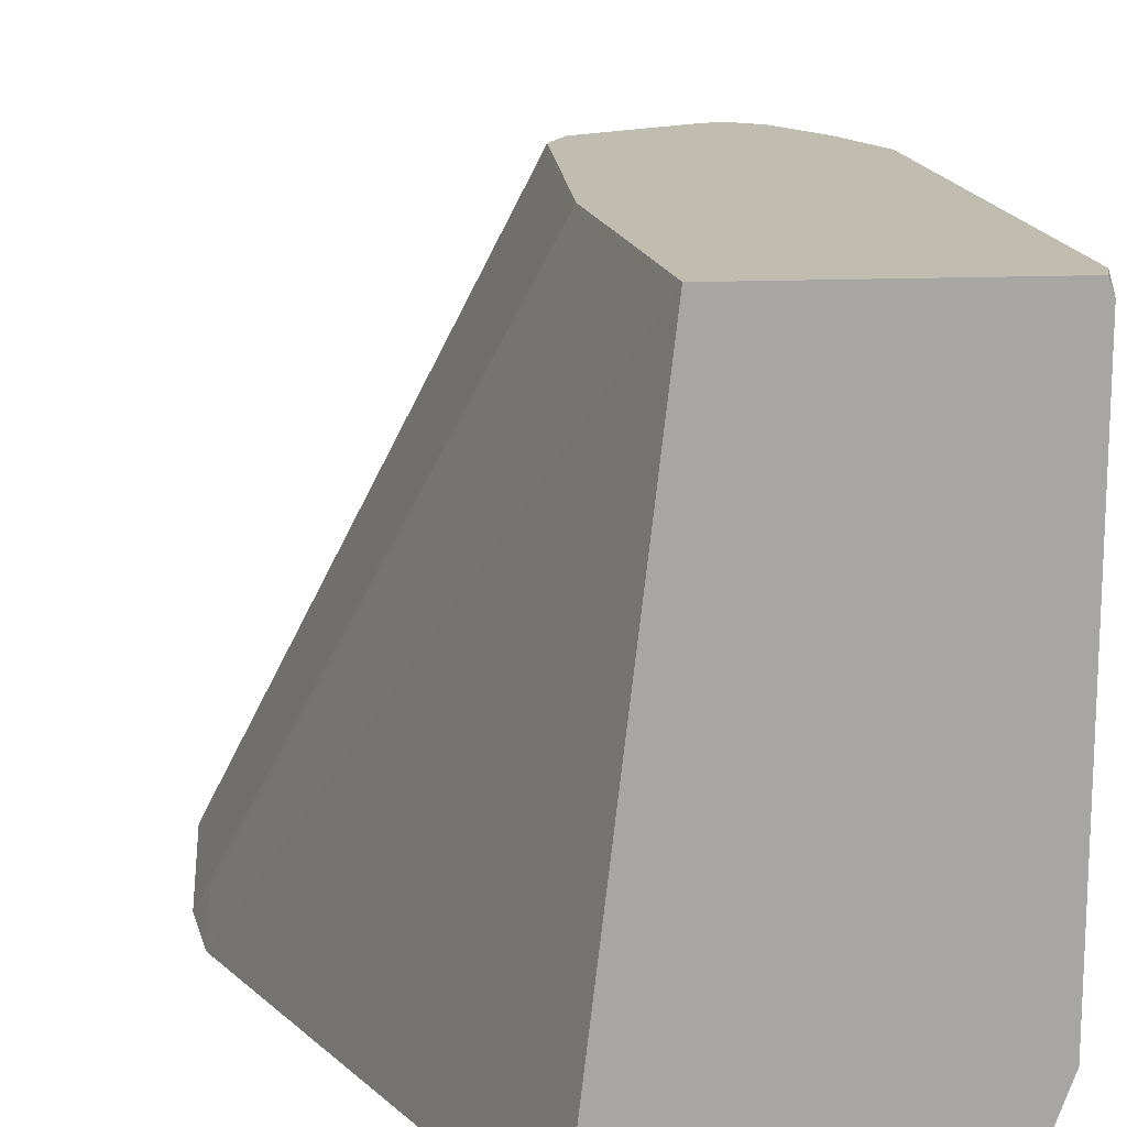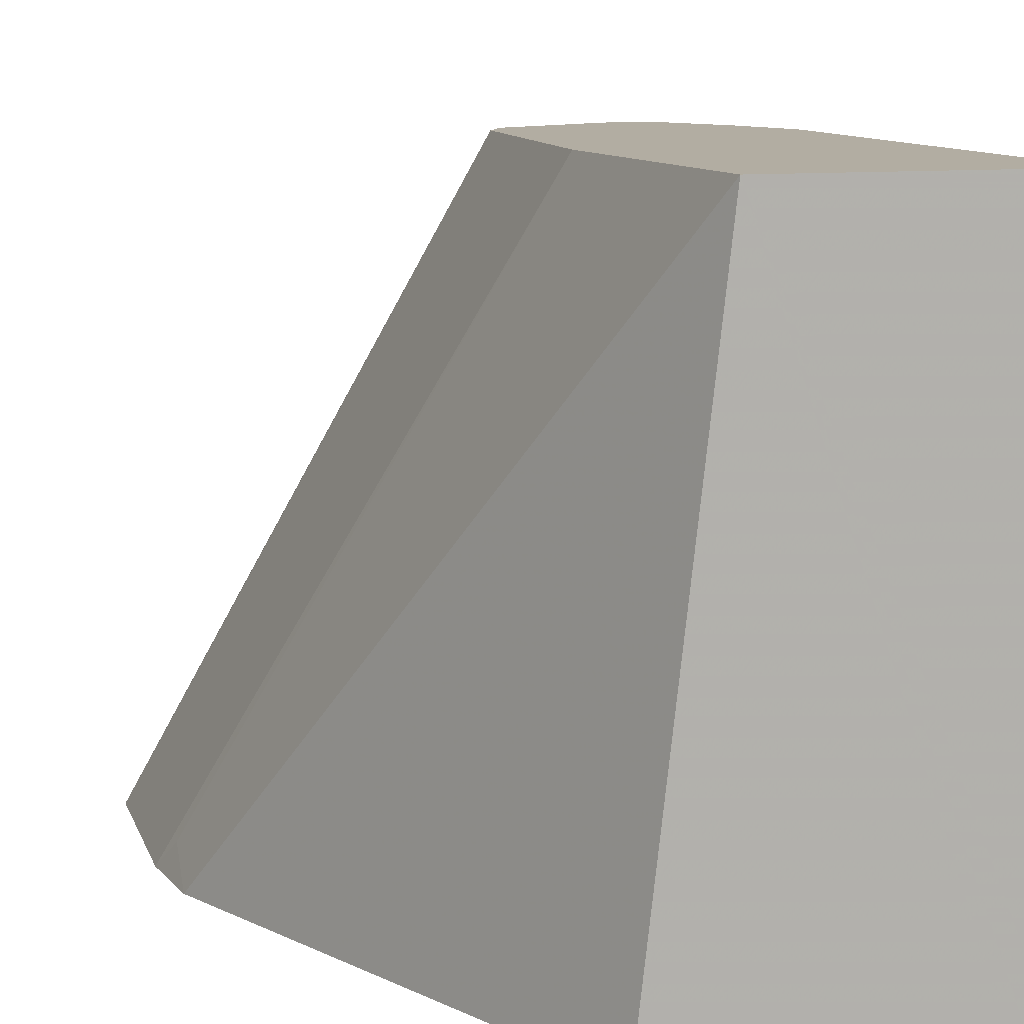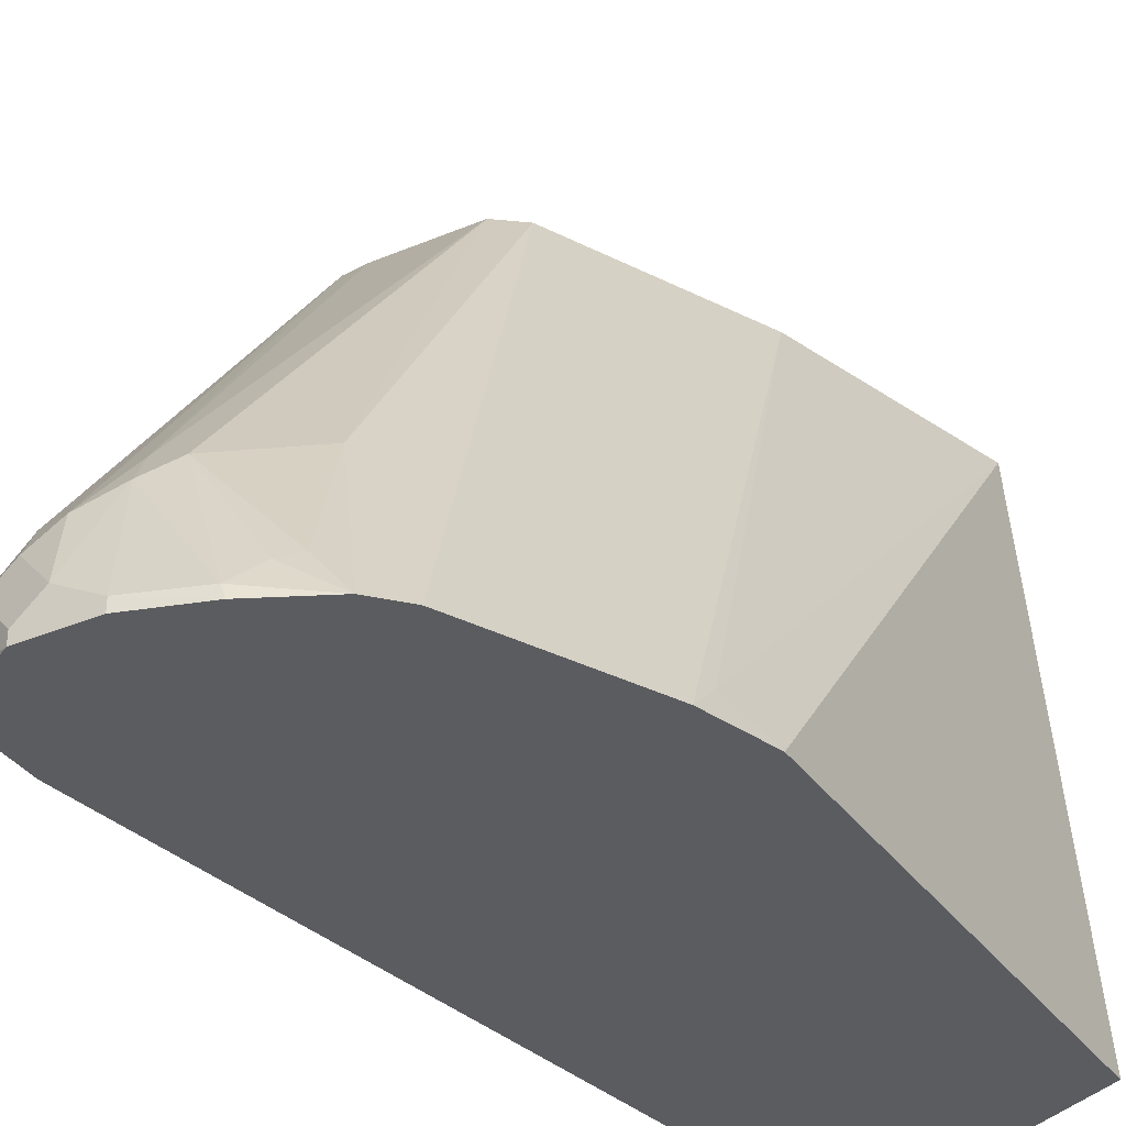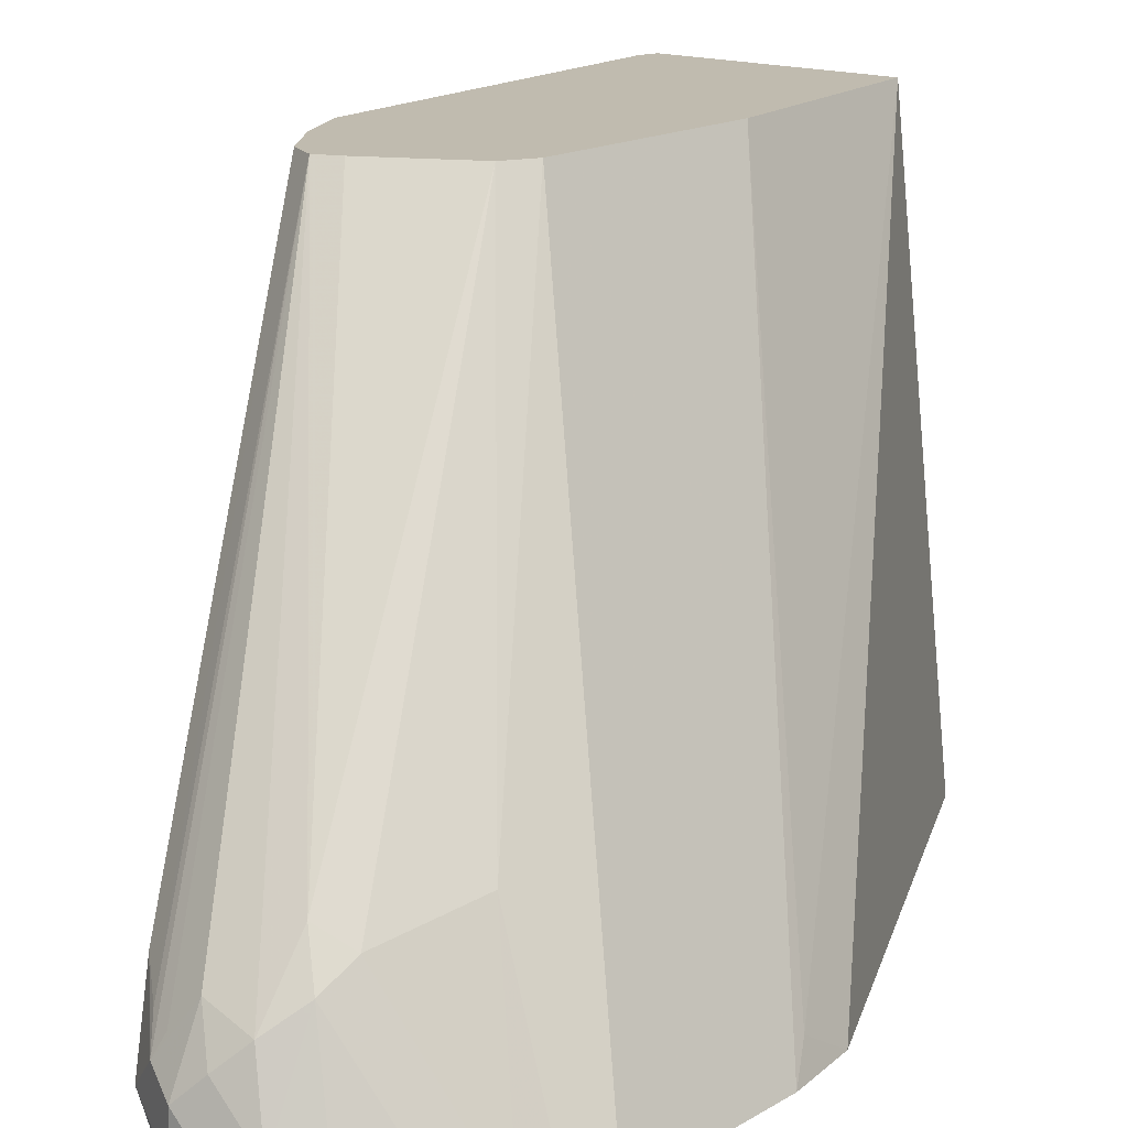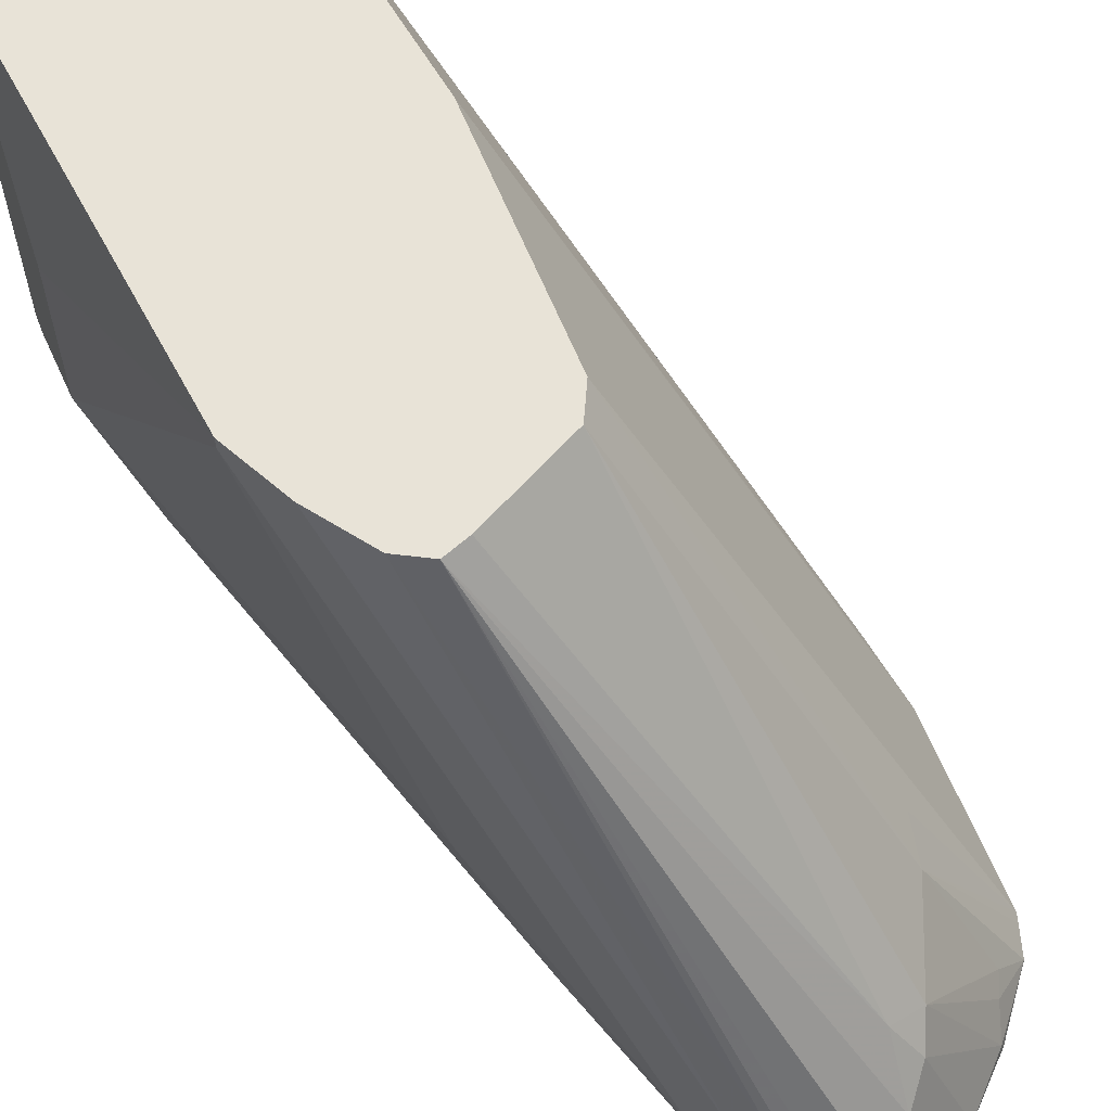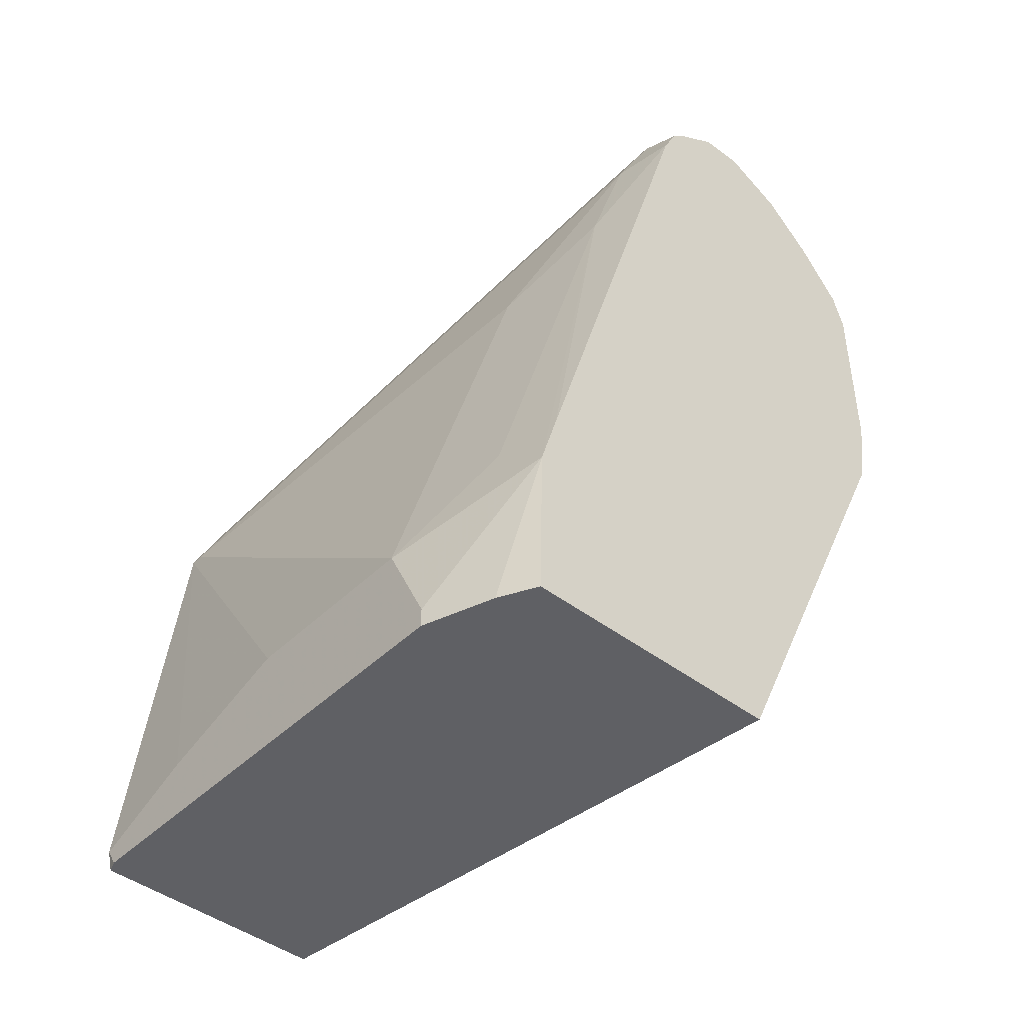
<metadata>
{"format":"obj","ext":"obj","renderer":"f3d","projection":"perspective","resolution":1024,"background":"white","views":[{"elev":16.3,"azim":-4.7,"up":"+Z"},{"elev":10.6,"azim":-14.5,"up":"+Z"},{"elev":-34.7,"azim":-124.1,"up":"+Z"},{"elev":16.0,"azim":-141.0,"up":"+Z"},{"elev":62.1,"azim":158.0,"up":"+Z"},{"elev":-44.6,"azim":138.3,"up":"+Y"}]}
</metadata>
<code>
v 0.254 -0.08757 -0.4312
v 0.2257 -0.08757 -0.6801
v 0.3552 -0.08757 -0.4312
v 0.2382 0.01985 -0.4312
v 0.1324 0.1323 -0.6683
v 0.1314 0.1115 -0.6801
v 0.3391 -0.08757 -0.6801
v 0.3556 -0.08757 -0.4322
v 0.3573 -0.07939 -0.4312
v 0.2382 0.1191 -0.4312
v 0.1265 0.1441 -0.6801
v 0.347 -0.08757 -0.6647
v 0.3375 -0.01983 -0.6801
v 0.3573 -0.08757 -0.4367
v 0.3573 -0.05955 -0.4764
v 0.3375 0.09929 -0.4312
v 0.243 0.1286 -0.4312
v 0.1687 0.2233 -0.6054
v 0.1654 0.2051 -0.6021
v 0.1265 0.2235 -0.6801
v 0.3573 -0.07939 -0.6352
v 0.3573 -0.08757 -0.6352
v 0.3299 0.005141 -0.6801
v 0.2779 0.1985 -0.6551
v 0.3375 1.082e-05 -0.6551
v 0.3573 -0.03967 -0.6154
v 0.3573 -0.03967 -0.536
v 0.3375 0.09929 -0.4367
v 0.2448 0.2845 -0.6617
v 0.3319 0.1103 -0.4312
v 0.2448 0.1323 -0.4312
v 0.1836 0.2605 -0.6154
v 0.1456 0.2448 -0.6617
v 0.1314 0.2396 -0.6801
v 0.1276 0.2274 -0.6801
v 0.2505 0.2632 -0.6801
v 0.258 0.258 -0.6551
v 0.2978 0.1588 -0.6154
v 0.2433 0.2775 -0.6801
v 0.2415 0.2812 -0.6782
v 0.2293 0.2888 -0.6801
v 0.2184 0.2978 -0.6749
v 0.2184 0.2978 -0.6551
v 0.2316 0.2911 -0.6484
v 0.2514 0.2713 -0.6286
v 0.3242 0.1257 -0.4312
v 0.2676 0.1437 -0.4312
v 0.1985 0.2646 -0.6088
v 0.1886 0.2729 -0.6253
v 0.1522 0.2646 -0.6749
v 0.1489 0.2531 -0.665
v 0.1505 0.2638 -0.6801
v 0.2406 0.2803 -0.6801
v 0.2379 0.283 -0.6801
v 0.2174 0.2967 -0.6801
v 0.1985 0.2978 -0.6801
v 0.1985 0.2978 -0.6749
v 0.2084 0.2928 -0.6451
v 0.2184 0.2845 -0.6286
v 0.2283 0.2878 -0.6402
v 0.2949 0.1559 -0.4312
v 0.2382 0.2829 -0.6377
v 0.3077 0.1489 -0.4312
v 0.2845 0.1522 -0.4312
v 0.1985 0.2854 -0.6352
v 0.1886 0.2829 -0.6451
v 0.172 0.2845 -0.6749
v 0.172 0.2845 -0.6801
v 0.1886 0.2928 -0.665
f 29 44 45
f 30 45 46
f 31 47 48
f 31 48 32
f 32 48 49
f 32 50 51
f 34 50 52
f 32 51 33
f 33 51 34
f 29 43 44
f 34 51 50
f 39 53 40
f 32 49 50
f 29 42 43
f 24 26 25
f 29 40 41
f 29 39 40
f 29 36 39
f 29 37 36
f 28 37 29
f 28 38 37
f 26 38 28
f 24 38 26
f 24 37 38
f 24 36 37
f 23 36 24
f 40 53 54
f 18 31 32
f 18 20 19
f 29 41 42
f 40 54 41
f 49 67 50
f 42 55 56
f 18 35 20
f 66 69 67
f 65 69 66
f 61 63 62
f 59 61 60
f 59 65 61
f 58 65 59
f 58 69 65
f 57 67 69
f 56 67 57
f 56 68 67
f 52 67 68
f 50 67 52
f 49 66 67
f 49 65 66
f 48 61 65
f 48 64 61
f 42 56 57
f 42 57 43
f 43 57 69
f 43 69 58
f 43 58 59
f 43 59 44
f 41 55 42
f 44 59 60
f 44 61 62
f 44 62 45
f 45 62 63
f 45 63 46
f 47 64 48
f 48 65 49
f 44 60 61
f 18 34 35
f 29 45 30
f 18 32 33
f 2 55 41
f 2 56 55
f 2 68 56
f 2 52 68
f 2 34 52
f 2 35 34
f 2 20 35
f 2 11 20
f 2 6 11
f 1 6 2
f 1 5 6
f 1 4 5
f 1 10 4
f 1 17 10
f 2 41 54
f 1 31 17
f 1 64 47
f 1 61 64
f 1 63 61
f 1 46 63
f 1 30 46
f 1 16 30
f 1 9 16
f 1 3 9
f 1 8 3
f 1 14 8
f 1 22 14
f 1 12 22
f 1 2 7
f 18 33 34
f 1 47 31
f 2 54 53
f 1 7 12
f 2 39 36
f 2 53 39
f 16 27 26
f 16 29 30
f 16 28 29
f 15 27 16
f 13 26 21
f 13 25 26
f 13 24 25
f 13 23 24
f 12 13 21
f 12 21 22
f 10 19 20
f 10 18 19
f 10 17 18
f 9 15 16
f 16 26 28
f 9 26 27
f 2 36 23
f 9 27 15
f 2 23 13
f 2 13 7
f 3 8 9
f 4 10 20
f 4 20 11
f 17 31 18
f 5 11 6
f 9 22 21
f 4 11 5
f 9 21 26
f 8 14 9
f 7 13 12
f 9 14 22

</code>
